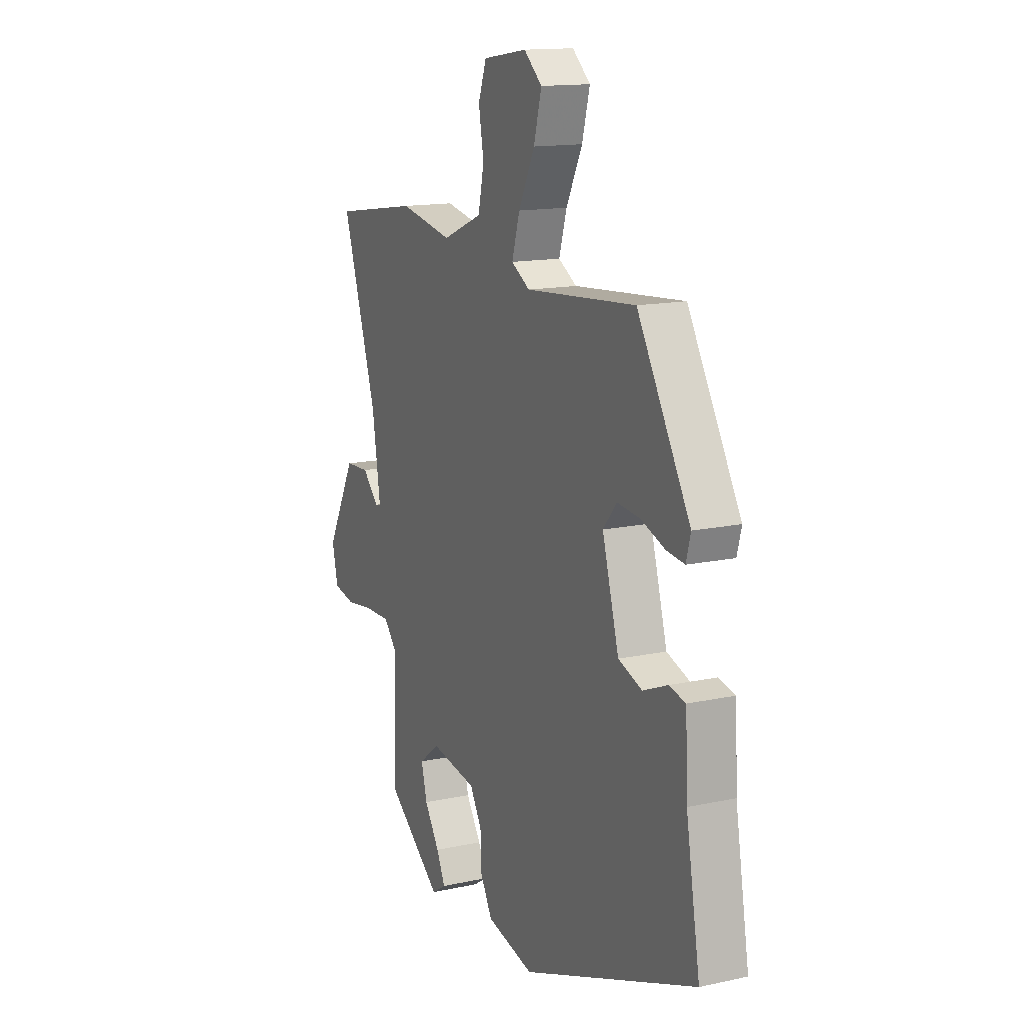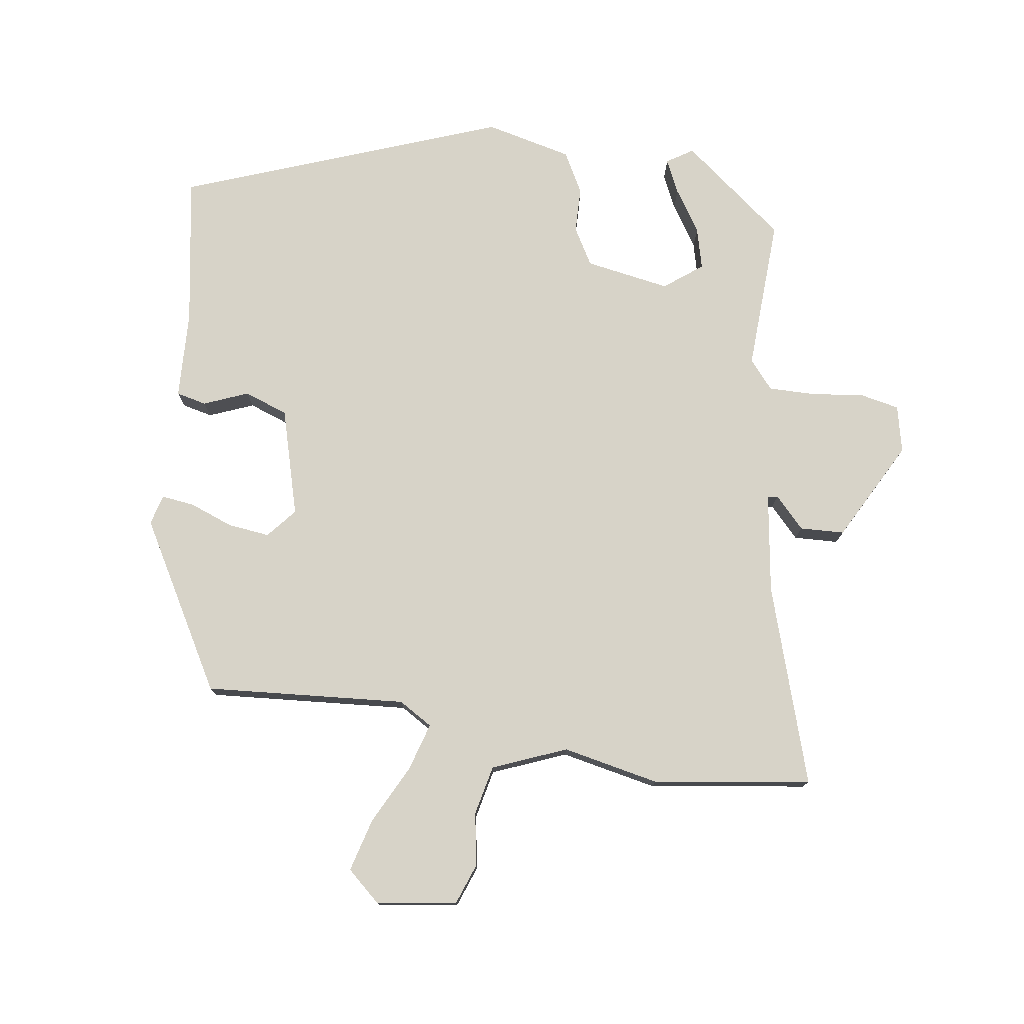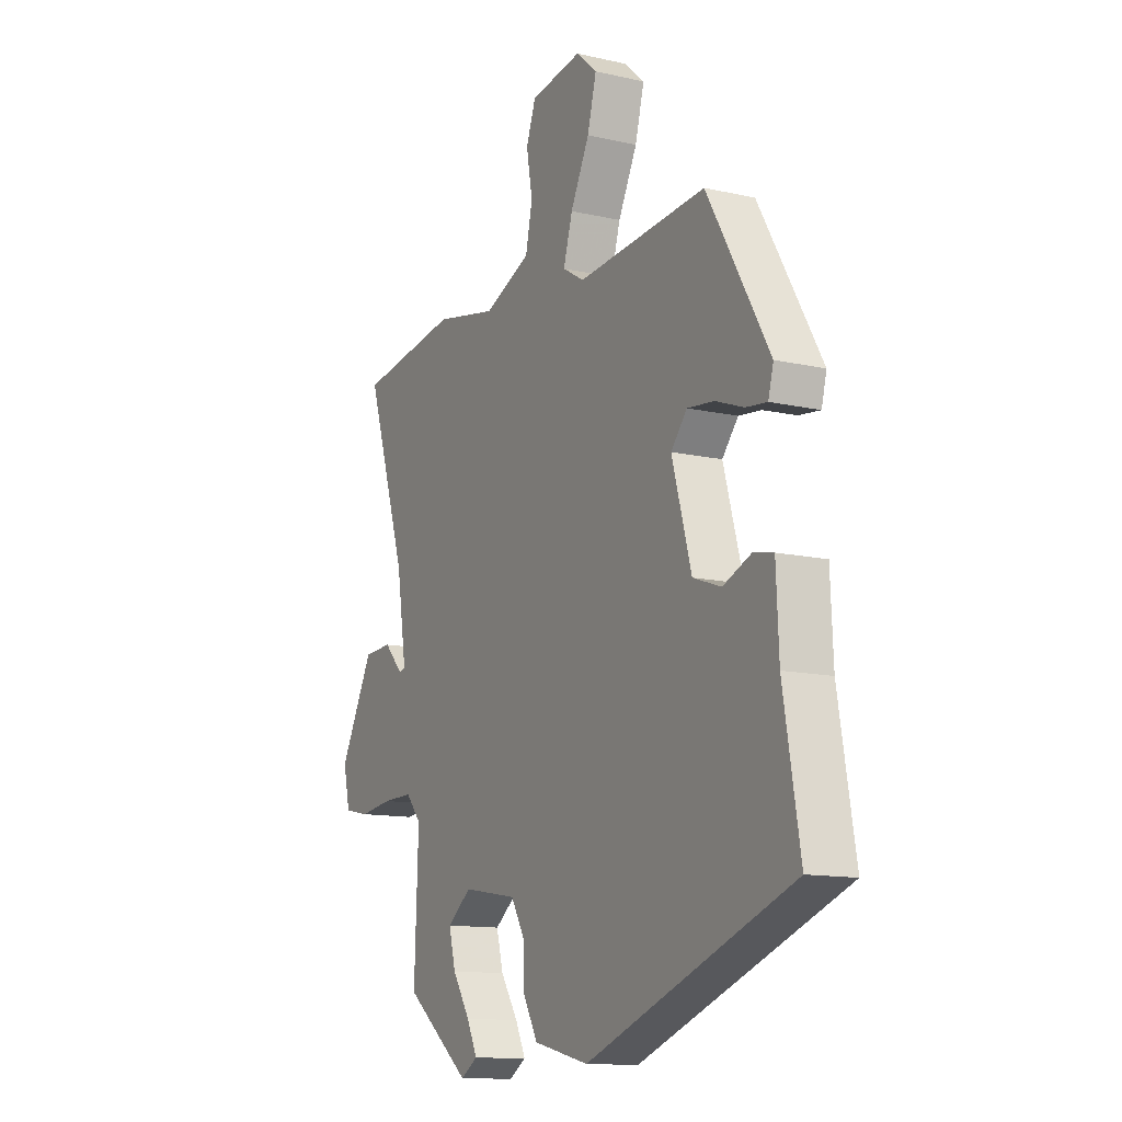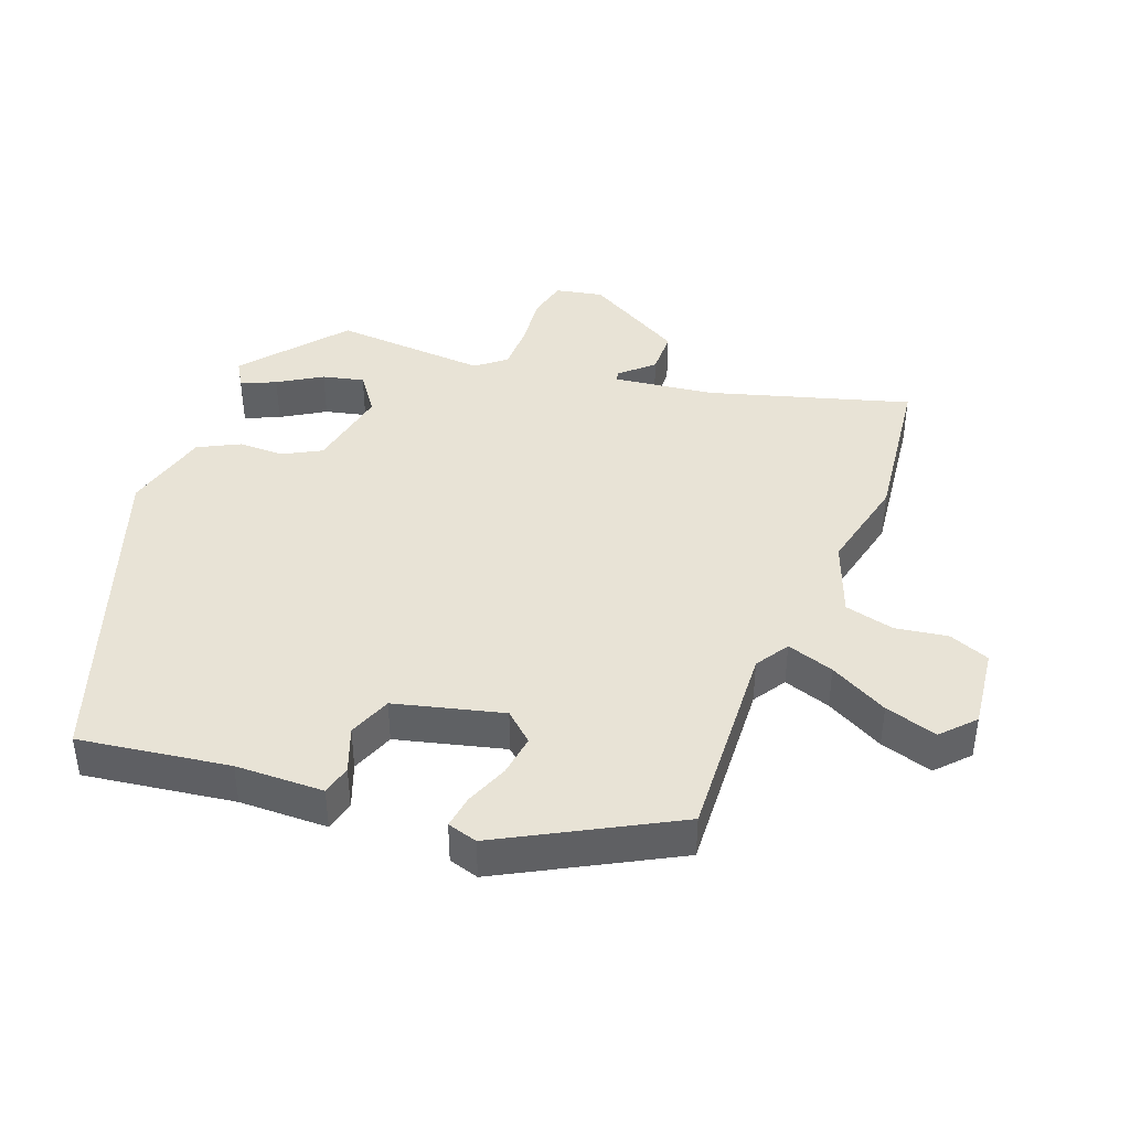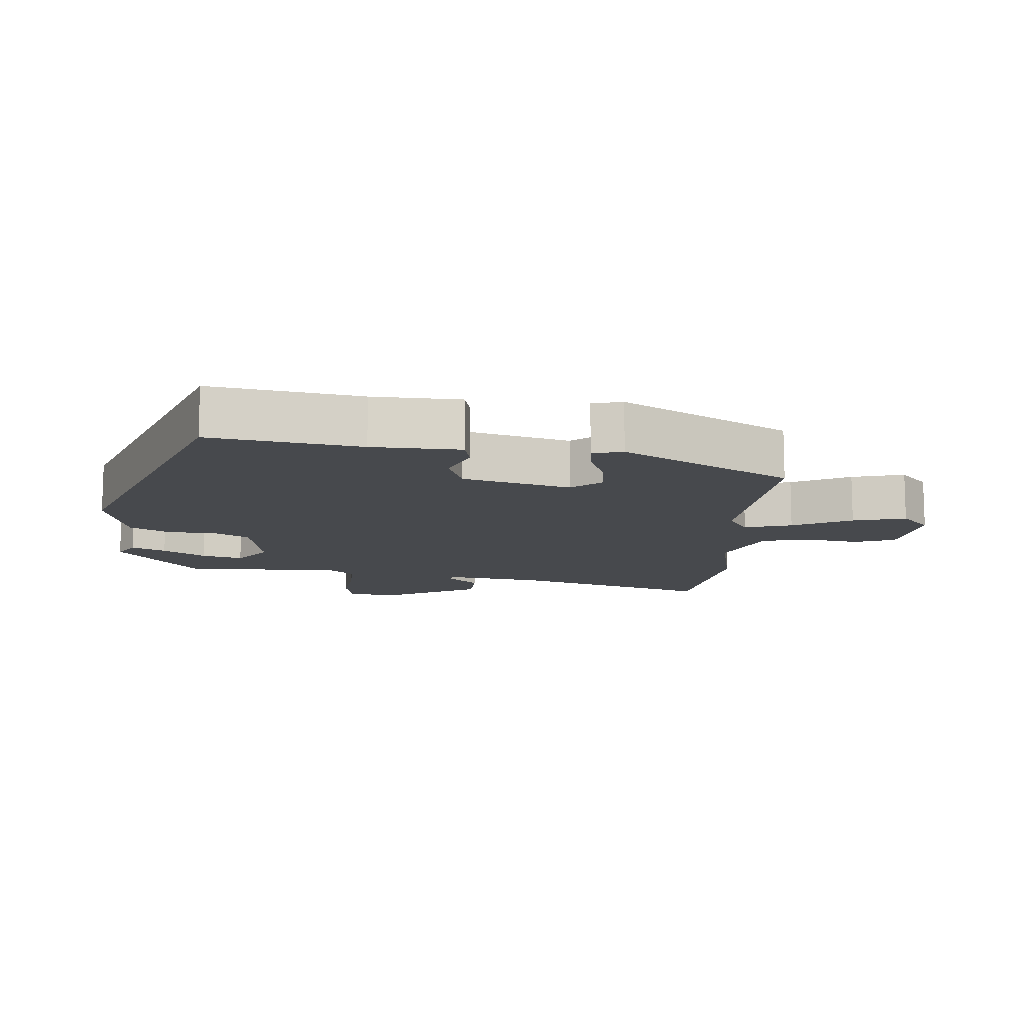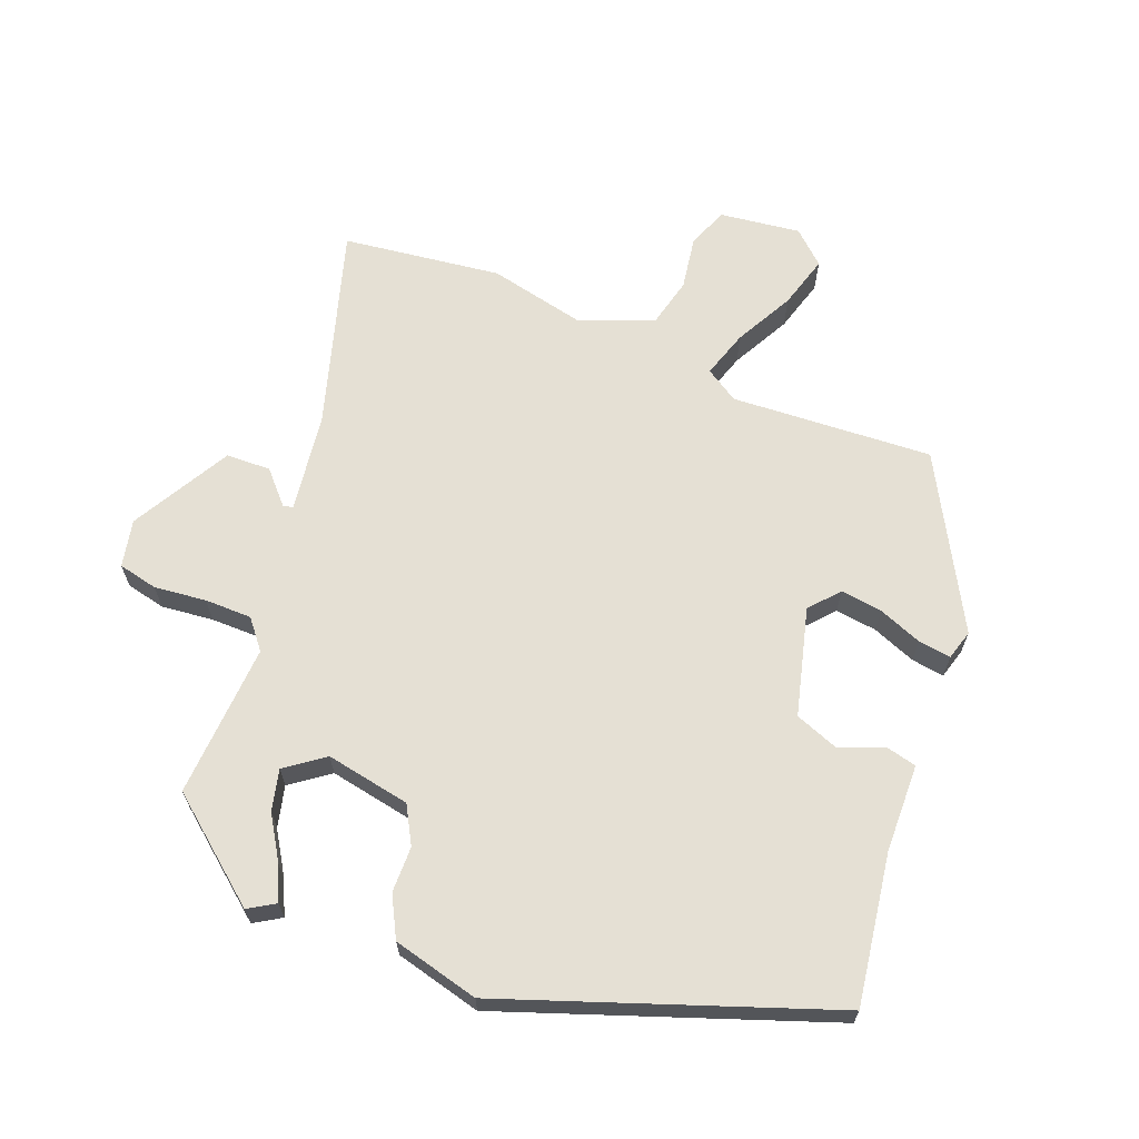
<metadata>
{"format":"obj","ext":"obj","renderer":"f3d","projection":"perspective","resolution":1024,"background":"white","views":[{"elev":14.3,"azim":-115.5,"up":"+Z"},{"elev":77.0,"azim":8.6,"up":"+Y"},{"elev":-12.6,"azim":-117.9,"up":"+Z"},{"elev":41.8,"azim":-67.6,"up":"+Y"},{"elev":-12.0,"azim":-94.2,"up":"+Y"},{"elev":65.7,"azim":-157.4,"up":"+Y"}]}
</metadata>
<code>
v 0.4 0.07 0.515
v 0.635 0.07 0.48
v 0.54 0.07 0.186
v 0.517 0.07 0.038
v 0.532 0.07 0.035
v 0.576 0.07 0.081
v 0.642 0.07 0.078
v 0.721 0.07 -0.071
v 0.705 0.07 -0.141
v 0.646 0.07 -0.153
v 0.569 0.07 -0.143
v 0.499 0.07 -0.142
v 0.463 0.07 -0.184
v 0.472 0.07 -0.413
v 0.32 0.07 -0.531
v 0.281 0.07 -0.506
v 0.305 0.07 -0.456
v 0.346 0.07 -0.393
v 0.362 0.07 -0.332
v 0.306 0.07 -0.289
v 0.18 0.07 -0.31
v 0.148 0.07 -0.365
v 0.146 0.07 -0.433
v 0.113 0.07 -0.493
v -0.016 0.07 -0.523
v -0.492 0.07 -0.343
v -0.454 0.07 -0.121
v -0.448 0.07 0.01
v -0.403 0.07 0.02
v -0.337 0.07 -0.007
v -0.272 0.07 0.016
v -0.227 0.07 0.175
v -0.264 0.07 0.219
v -0.326 0.07 0.212
v -0.391 0.07 0.188
v -0.44 0.07 0.182
v -0.452 0.07 0.227
v -0.309 0.07 0.475
v -0.01 0.07 0.451
v 0.04 0.07 0.481
v 0.019 0.07 0.552
v -0.025 0.07 0.64
v -0.046 0.07 0.719
v 0.003 0.07 0.762
v 0.123 0.07 0.744
v 0.145 0.07 0.683
v 0.131 0.07 0.605
v 0.147 0.07 0.531
v 0.256 0.07 0.486
v 0.4 0 0.515
v 0.635 0 0.48
v 0.54 0 0.186
v 0.517 0 0.038
v 0.532 0 0.035
v 0.576 0 0.081
v 0.642 0 0.078
v 0.721 0 -0.071
v 0.705 0 -0.141
v 0.646 0 -0.153
v 0.569 0 -0.143
v 0.499 0 -0.142
v 0.463 0 -0.184
v 0.472 0 -0.413
v 0.32 0 -0.531
v 0.281 0 -0.506
v 0.305 0 -0.456
v 0.346 0 -0.393
v 0.362 0 -0.332
v 0.306 0 -0.289
v 0.18 0 -0.31
v 0.148 0 -0.365
v 0.146 0 -0.433
v 0.113 0 -0.493
v -0.016 0 -0.523
v -0.492 0 -0.343
v -0.454 0 -0.121
v -0.448 0 0.01
v -0.403 0 0.02
v -0.337 0 -0.007
v -0.272 0 0.016
v -0.227 0 0.175
v -0.264 0 0.219
v -0.326 0 0.212
v -0.391 0 0.188
v -0.44 0 0.182
v -0.452 0 0.227
v -0.309 0 0.475
v -0.01 0 0.451
v 0.04 0 0.481
v 0.019 0 0.552
v -0.025 0 0.64
v -0.046 0 0.719
v 0.003 0 0.762
v 0.123 0 0.744
v 0.145 0 0.683
v 0.131 0 0.605
v 0.147 0 0.531
v 0.256 0 0.486
f 44 45 46 47
f 44 47 48
f 41 42 43 44
f 40 41 44 48
f 39 40 48 49
f 37 38 39
f 34 35 36 37
f 33 34 37 39
f 32 33 39 49
f 27 28 29 30
f 27 30 31
f 26 27 31
f 25 26 31
f 22 23 24 25
f 21 22 25 31
f 20 21 31 32
f 15 16 17 18
f 13 14 15 18
f 13 18 19
f 8 9 10 11
f 8 11 12
f 5 6 7 8
f 4 5 8 12
f 49 1 2 3
f 49 3 4
f 13 19 20 32
f 13 32 49
f 4 12 13 49
f 96 95 94 93
f 97 96 93
f 93 92 91 90
f 97 93 90 89
f 98 97 89 88
f 88 87 86
f 86 85 84 83
f 88 86 83 82
f 98 88 82 81
f 79 78 77 76
f 80 79 76
f 80 76 75
f 80 75 74
f 74 73 72 71
f 80 74 71 70
f 81 80 70 69
f 67 66 65 64
f 67 64 63 62
f 68 67 62
f 60 59 58 57
f 61 60 57
f 57 56 55 54
f 61 57 54 53
f 52 51 50 98
f 53 52 98
f 81 69 68 62
f 98 81 62
f 98 62 61 53
f 1 50 51 2
f 2 51 52 3
f 3 52 53 4
f 4 53 54 5
f 5 54 55 6
f 6 55 56 7
f 7 56 57 8
f 8 57 58 9
f 9 58 59 10
f 10 59 60 11
f 11 60 61 12
f 12 61 62 13
f 13 62 63 14
f 14 63 64 15
f 15 64 65 16
f 16 65 66 17
f 17 66 67 18
f 18 67 68 19
f 19 68 69 20
f 20 69 70 21
f 21 70 71 22
f 22 71 72 23
f 23 72 73 24
f 24 73 74 25
f 25 74 75 26
f 26 75 76 27
f 27 76 77 28
f 28 77 78 29
f 29 78 79 30
f 30 79 80 31
f 31 80 81 32
f 32 81 82 33
f 33 82 83 34
f 34 83 84 35
f 35 84 85 36
f 36 85 86 37
f 37 86 87 38
f 38 87 88 39
f 39 88 89 40
f 40 89 90 41
f 41 90 91 42
f 42 91 92 43
f 43 92 93 44
f 44 93 94 45
f 45 94 95 46
f 46 95 96 47
f 47 96 97 48
f 48 97 98 49
f 49 98 50 1

</code>
